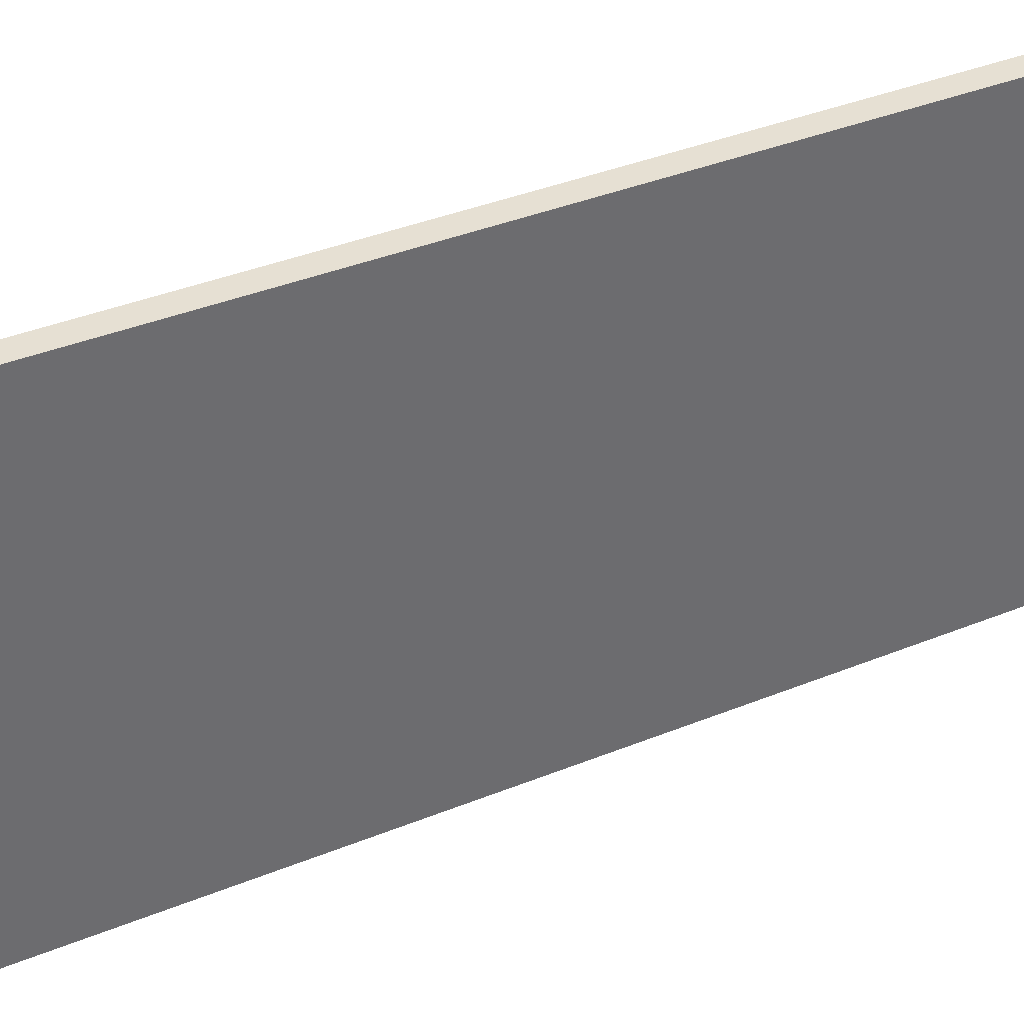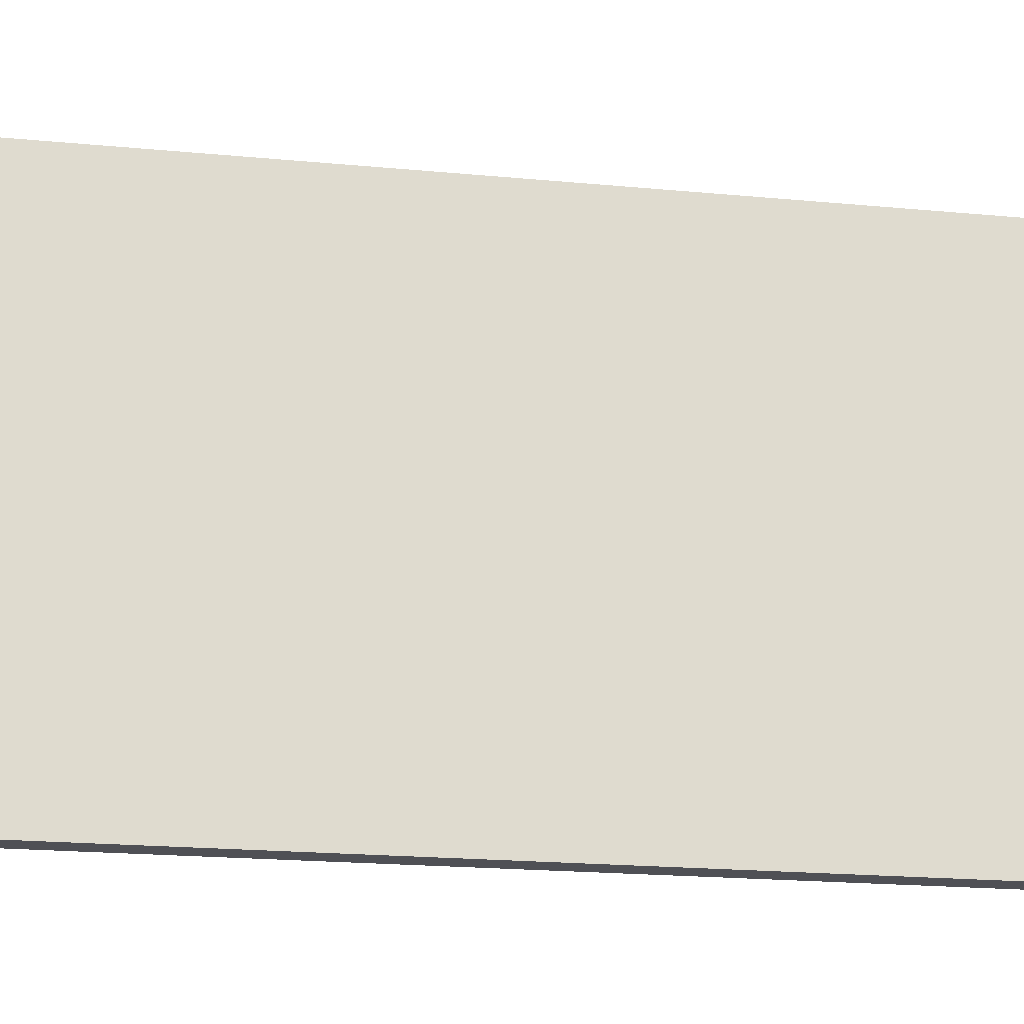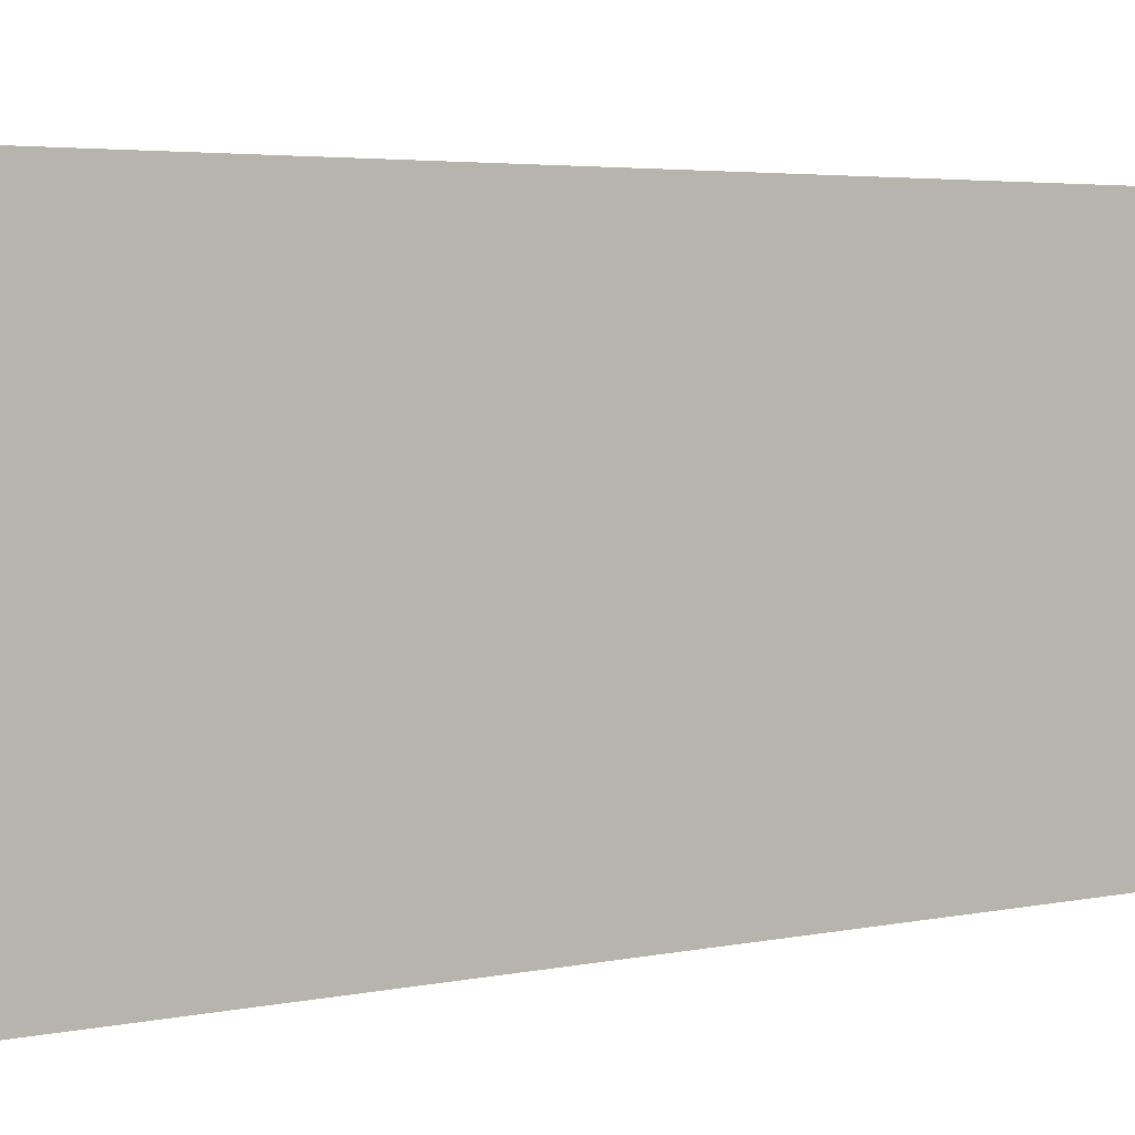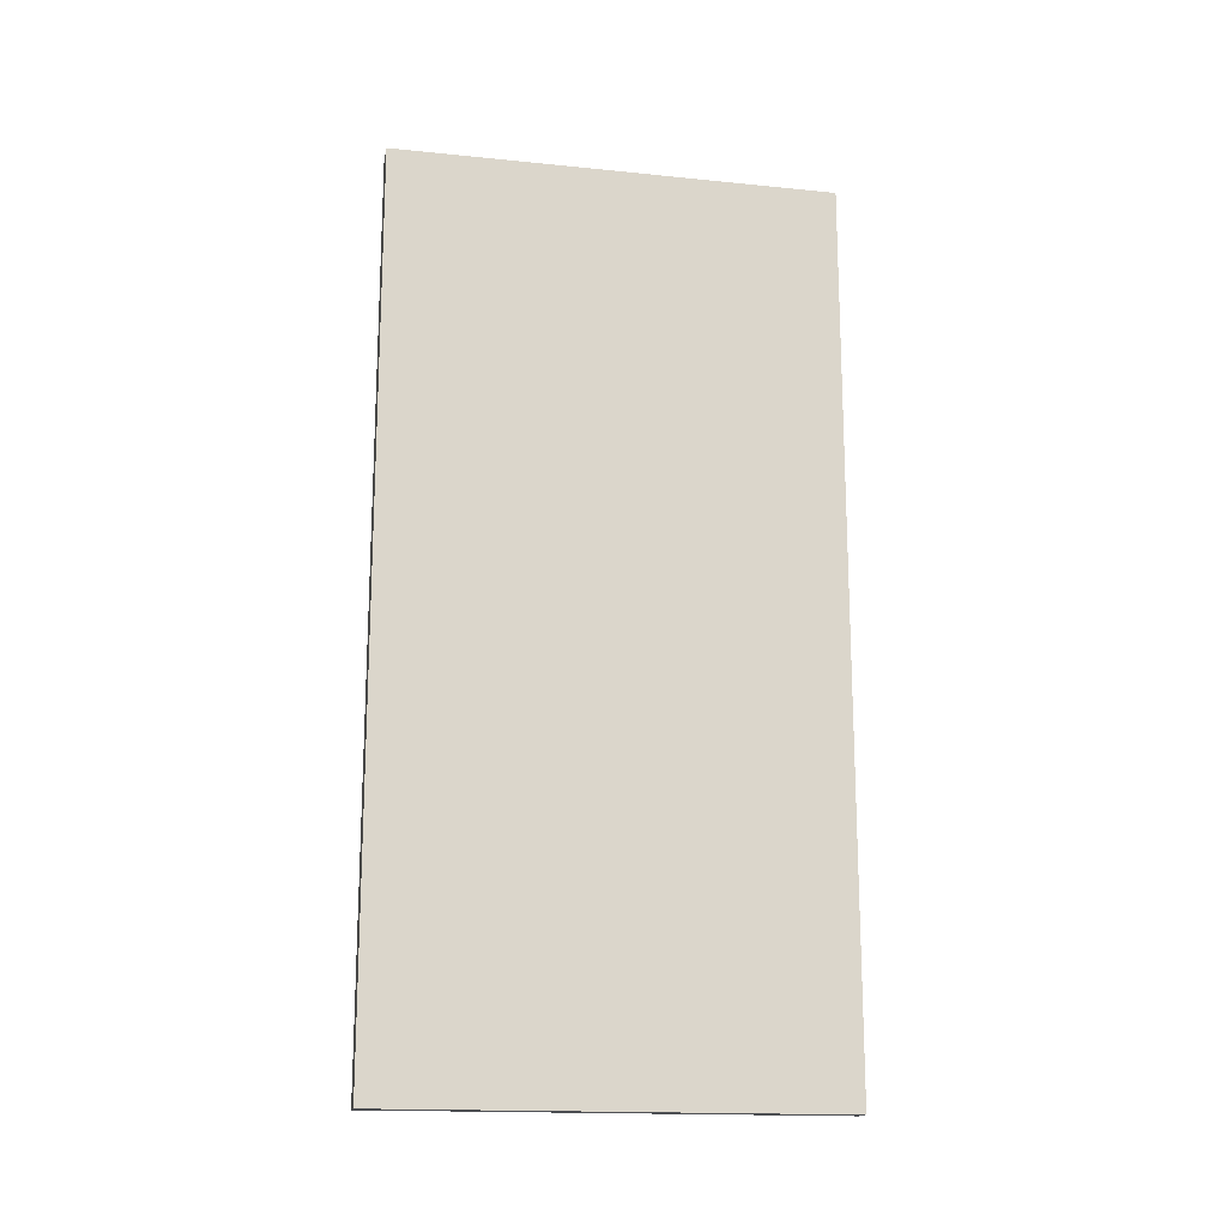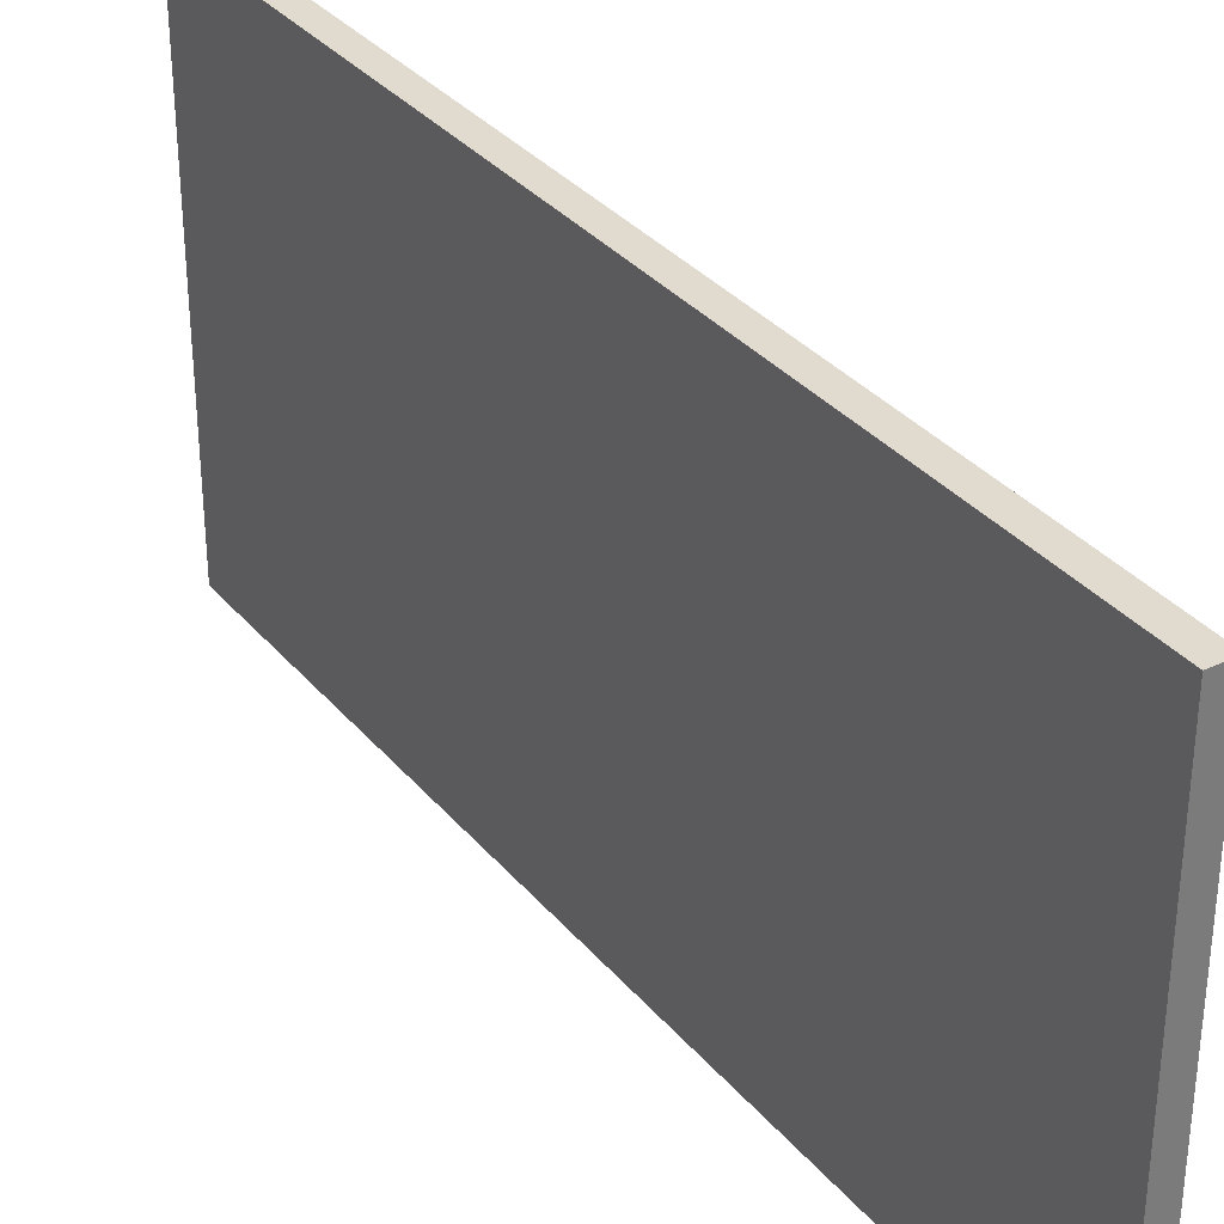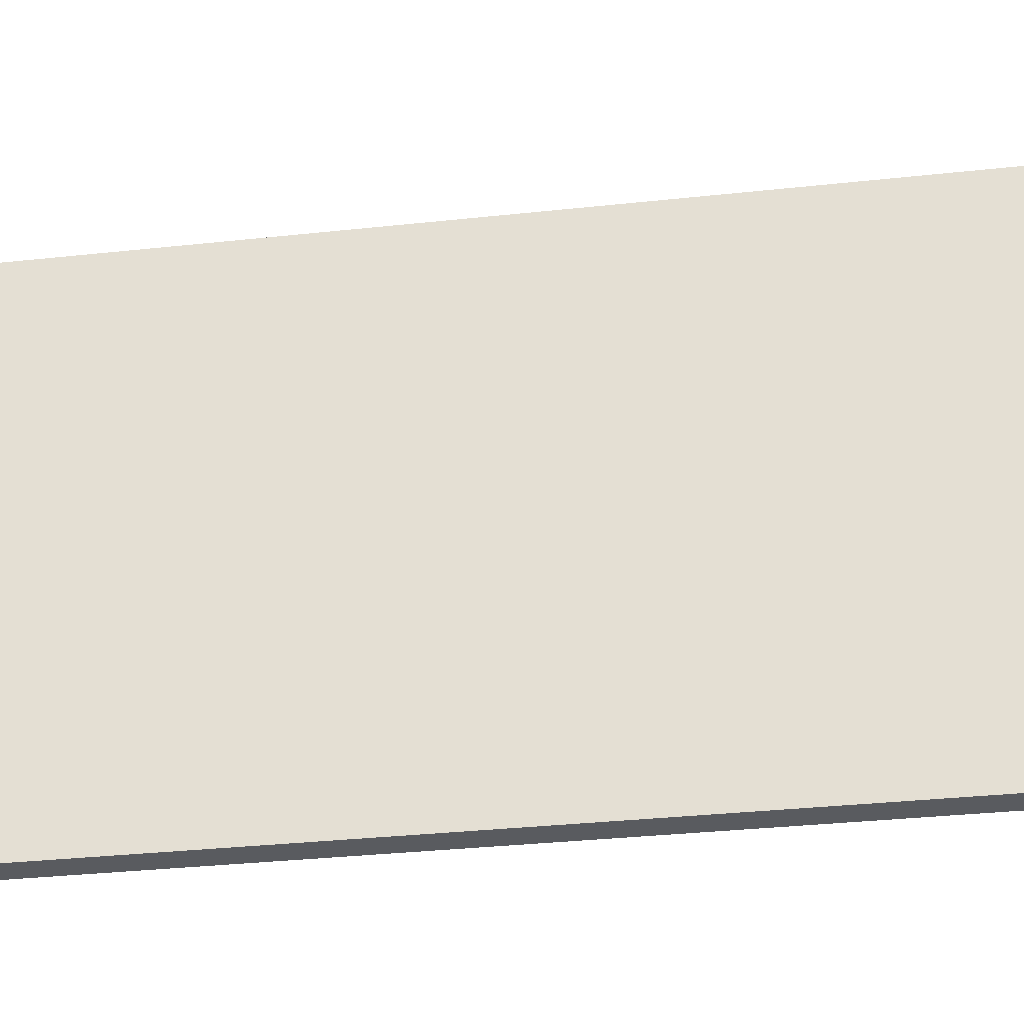
<metadata>
{"format":"obj","ext":"obj","renderer":"f3d","projection":"perspective","resolution":1024,"background":"white","views":[{"elev":38.5,"azim":-117.1,"up":"+Y"},{"elev":-19.3,"azim":-100.3,"up":"+Y"},{"elev":3.8,"azim":54.4,"up":"+Y"},{"elev":-16.6,"azim":-101.6,"up":"+Z"},{"elev":33.6,"azim":-33.5,"up":"+Y"},{"elev":-32.0,"azim":98.8,"up":"+Y"}]}
</metadata>
<code>
o 200702
v 7.744 0 4.118
v 7.744 0 -3.882
v 7.744 4 -3.882
v 7.744 4 4.118
v 7.544 0 4.118
v 7.544 4 4.118
v 7.544 4 -3.682
v 7.544 4 -3.882
v 7.544 0 -3.882
v 7.544 0 -3.682
f 4 1 3
f 2 3 1
f 8 9 7
f 7 9 10
f 10 5 6
f 10 6 7
f 2 1 10
f 5 10 1
f 10 9 2
f 4 3 7
f 8 7 3
f 7 6 4
f 5 1 4
f 4 6 5
f 3 2 9
f 9 8 3

</code>
